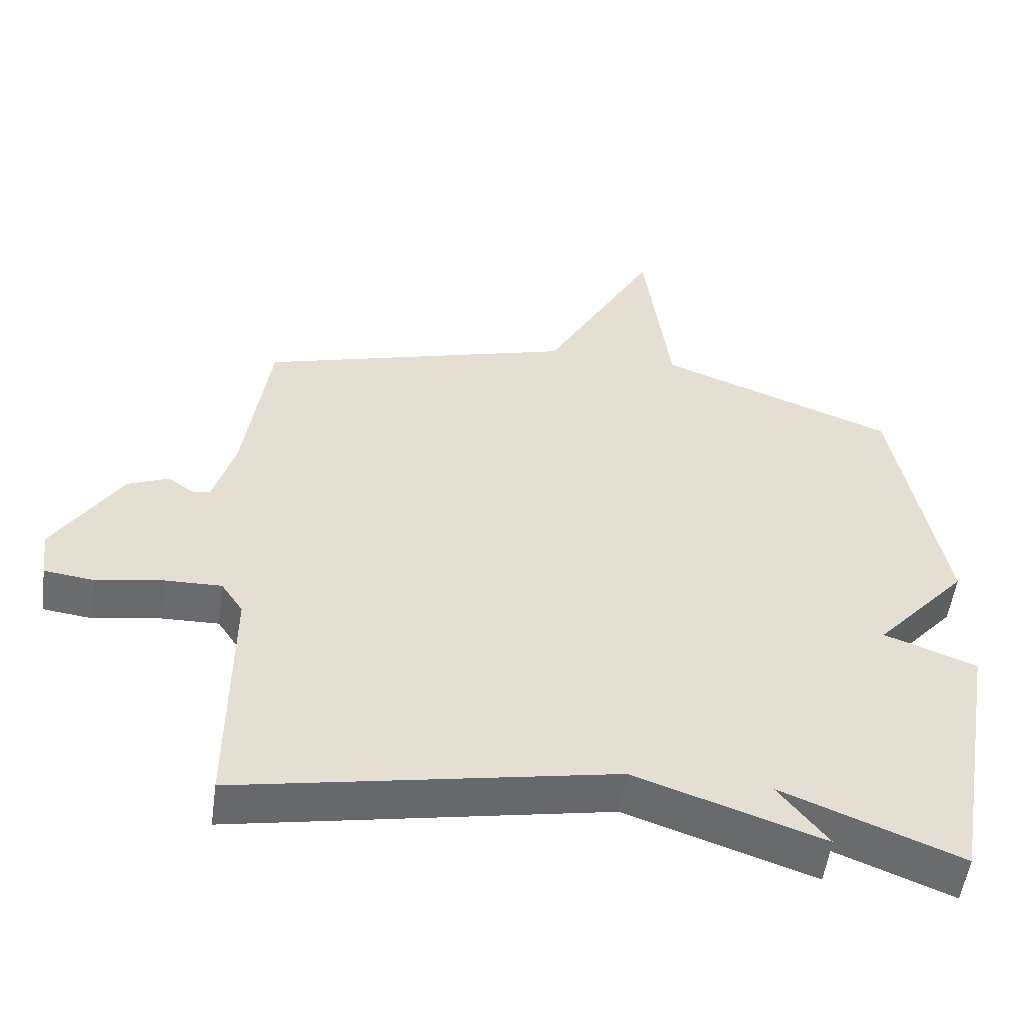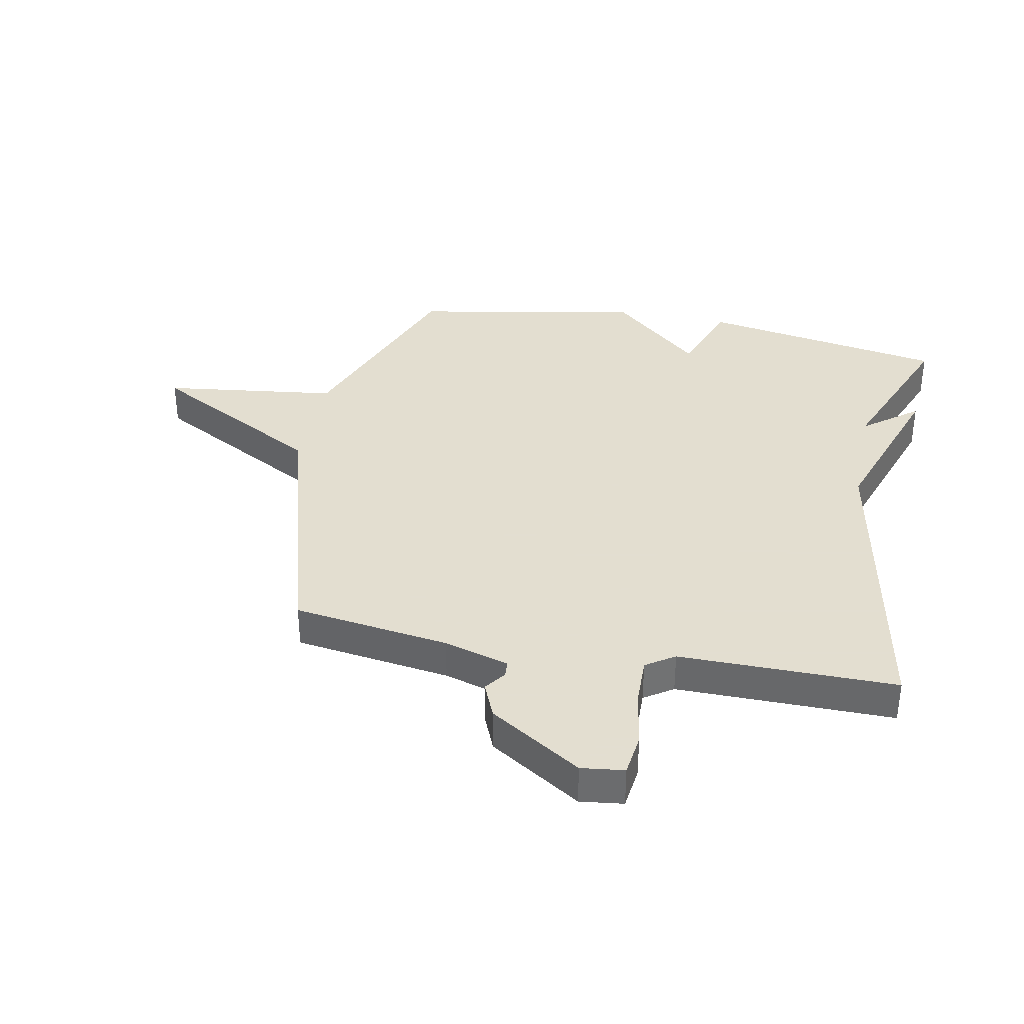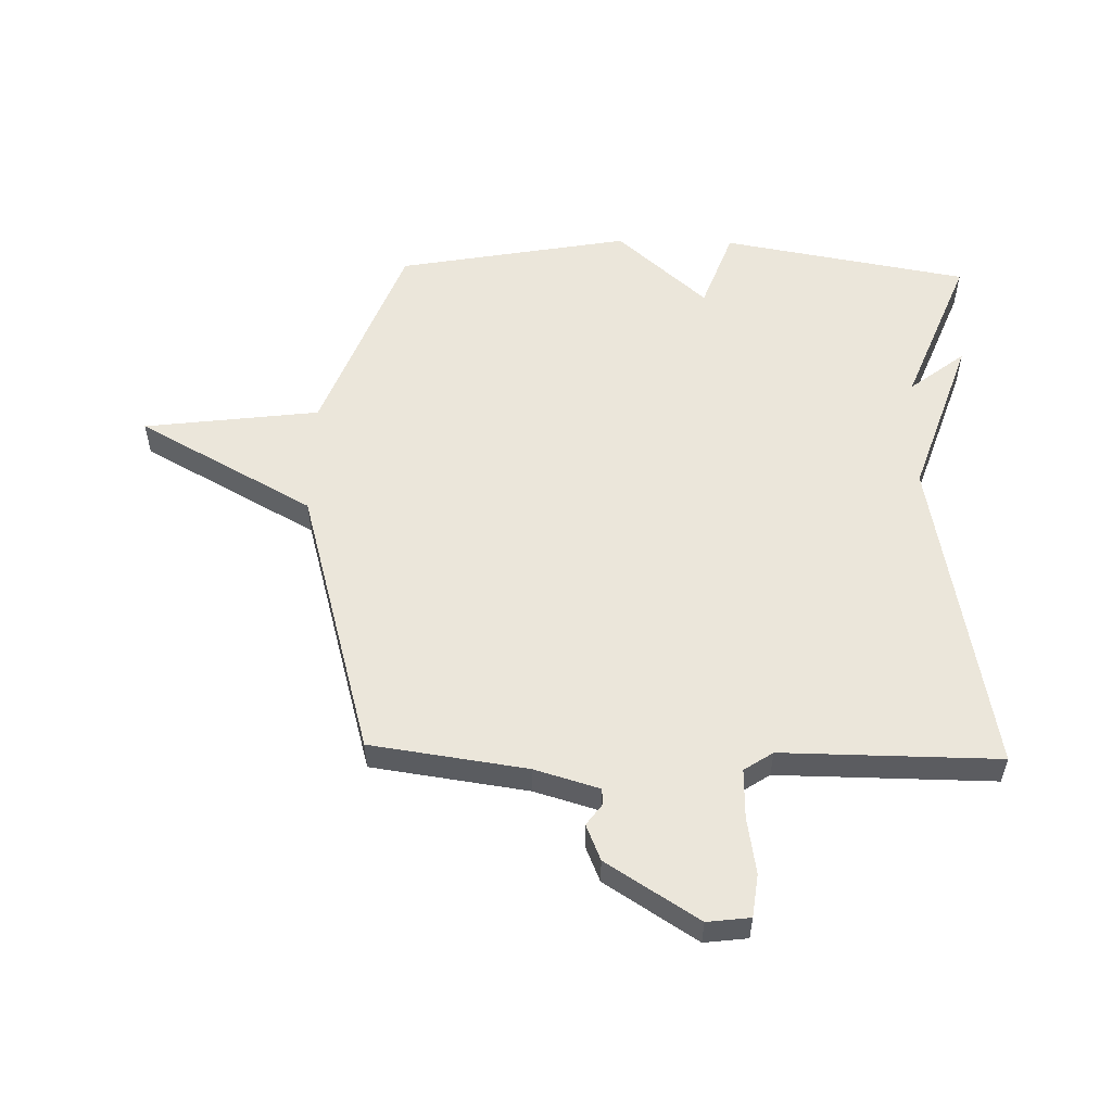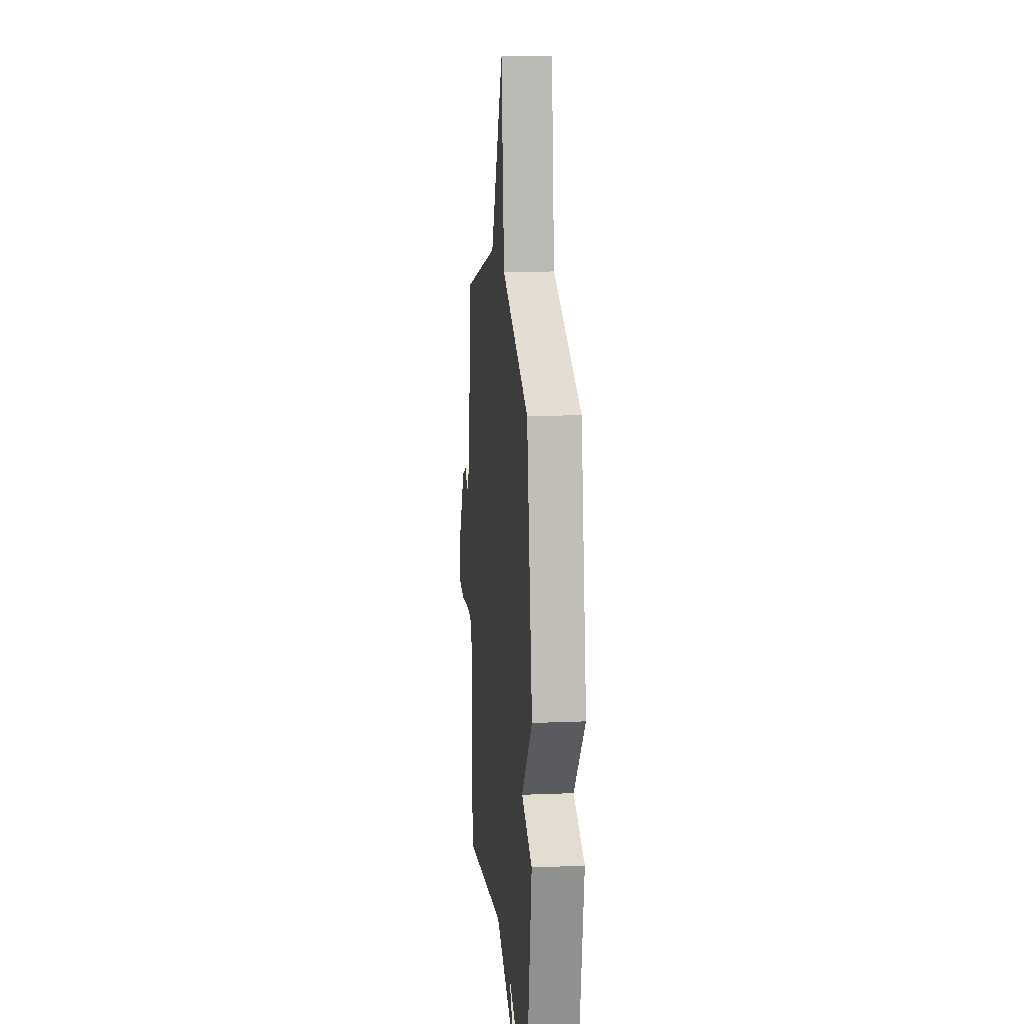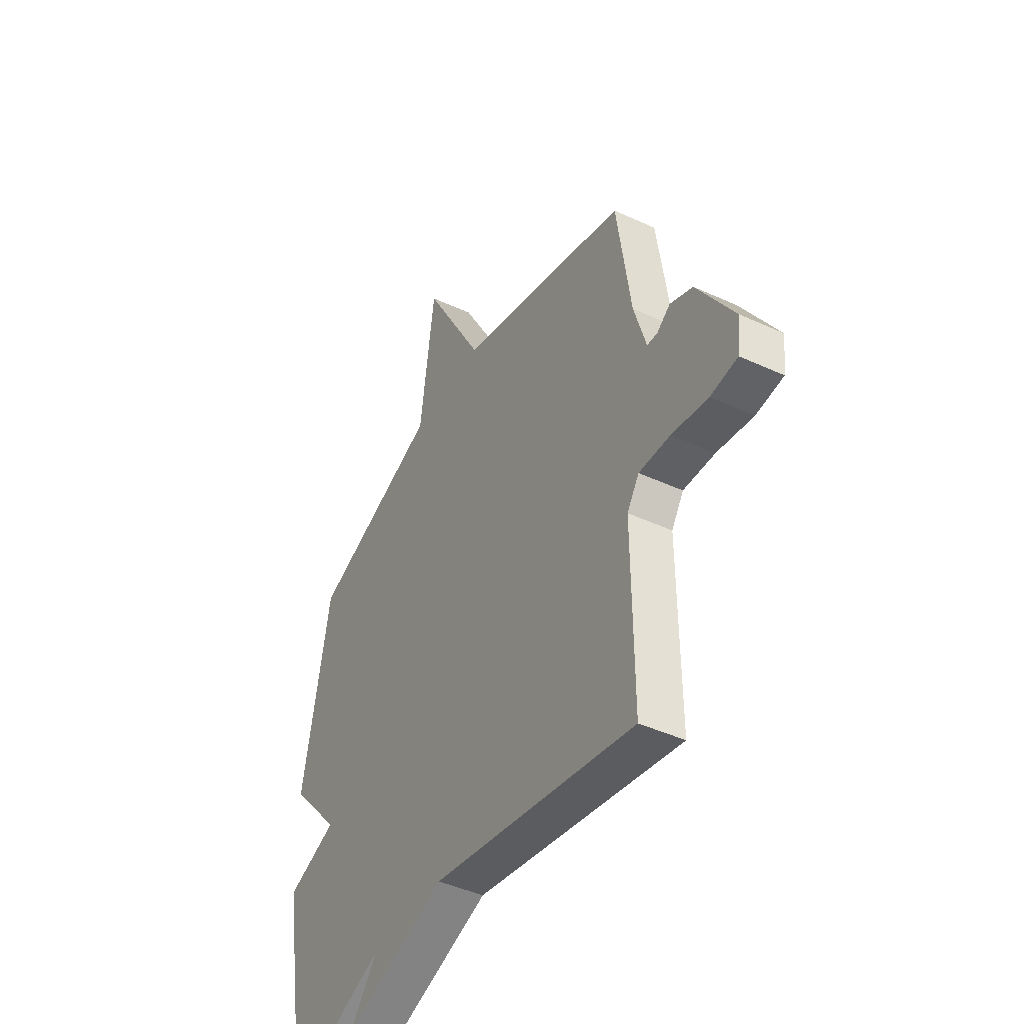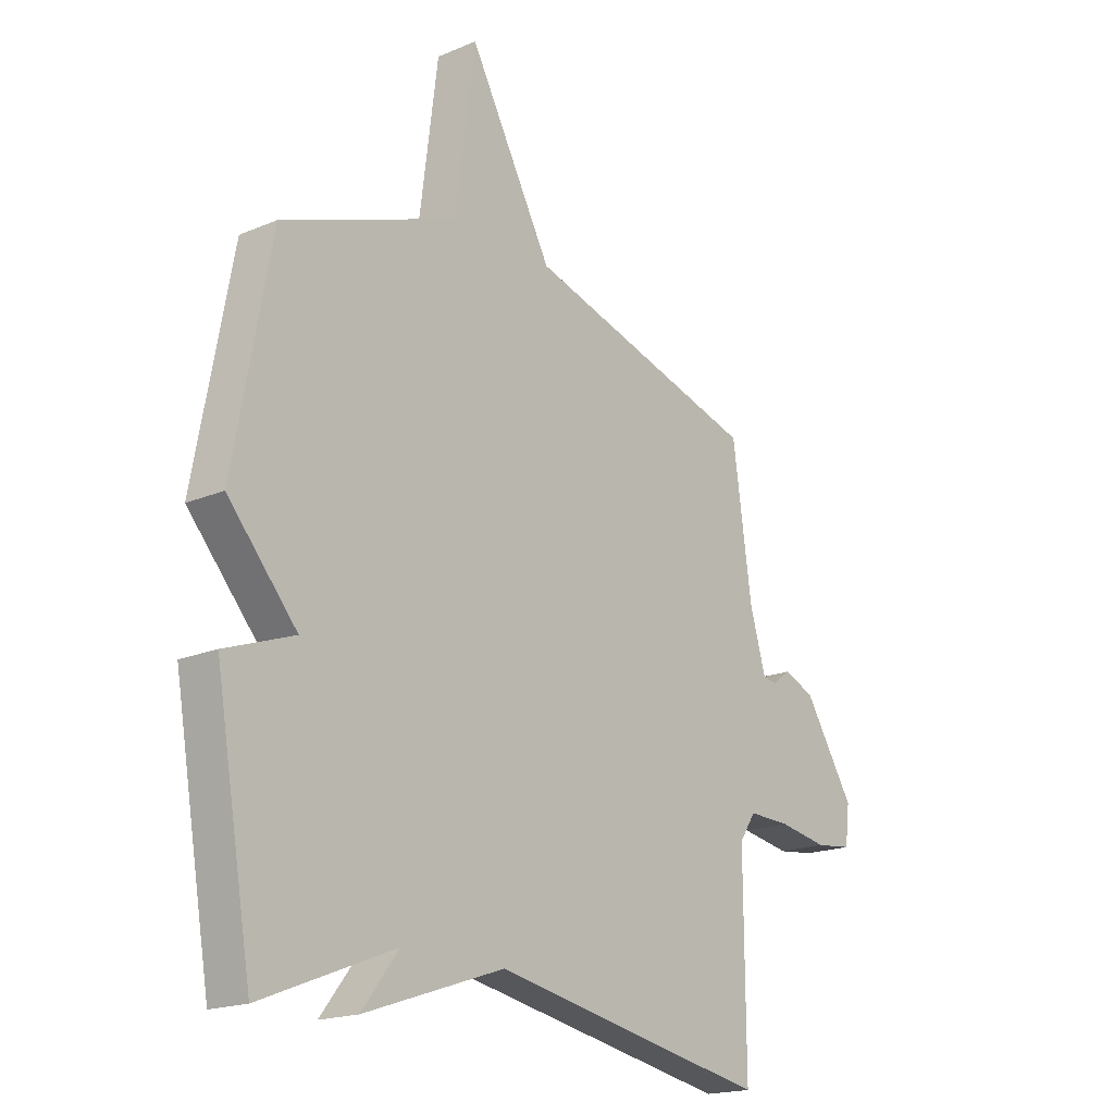
<metadata>
{"format":"obj","ext":"obj","renderer":"f3d","projection":"perspective","resolution":1024,"background":"white","views":[{"elev":-53.5,"azim":172.2,"up":"+Z"},{"elev":35.9,"azim":101.1,"up":"+Y"},{"elev":54.9,"azim":91.5,"up":"+Y"},{"elev":14.9,"azim":-95.1,"up":"+Z"},{"elev":-44.0,"azim":61.5,"up":"+Z"},{"elev":-18.5,"azim":-50.9,"up":"+Z"}]}
</metadata>
<code>
v 0.5 0.07 0.5
v 0.537 0.07 0.238
v 0.569 0.07 0.129
v 0.596 0.07 0.127
v 0.632 0.07 0.153
v 0.692 0.07 0.128
v 0.79 0.07 -0.026
v 0.781 0.07 -0.098
v 0.709 0.07 -0.107
v 0.613 0.07 -0.091
v 0.53 0.07 -0.089
v 0.498 0.07 -0.137
v 0.5 0.07 -0.5
v -0.042 0.07 -0.398
v -0.314 0.07 -0.49
v -0.242 0.07 -0.398
v -0.5 0.07 -0.5
v -0.572 0.07 -0.088
v -0.438 0.07 -0.039
v -0.572 0.07 0.112
v -0.5 0.07 0.5
v -0.158 0.07 0.629
v -0.12 0.07 0.923
v 0.042 0.07 0.629
v 0.5 0 0.5
v 0.537 0 0.238
v 0.569 0 0.129
v 0.596 0 0.127
v 0.632 0 0.153
v 0.692 0 0.128
v 0.79 0 -0.026
v 0.781 0 -0.098
v 0.709 0 -0.107
v 0.613 0 -0.091
v 0.53 0 -0.089
v 0.498 0 -0.137
v 0.5 0 -0.5
v -0.042 0 -0.398
v -0.314 0 -0.49
v -0.242 0 -0.398
v -0.5 0 -0.5
v -0.572 0 -0.088
v -0.438 0 -0.039
v -0.572 0 0.112
v -0.5 0 0.5
v -0.158 0 0.629
v -0.12 0 0.923
v 0.042 0 0.629
f 22 23 24
f 24 1 2
f 22 24 2
f 21 22 2
f 20 21 2
f 19 20 2
f 19 2 3
f 18 19 3
f 17 18 3
f 16 17 3
f 16 3 4
f 15 16 4
f 14 15 4
f 12 13 14
f 14 4 5
f 12 14 5
f 11 12 5
f 5 6 7
f 11 5 7
f 10 11 7
f 7 8 9 10
f 48 47 46
f 26 25 48
f 26 48 46
f 26 46 45
f 26 45 44
f 26 44 43
f 27 26 43
f 27 43 42
f 27 42 41
f 27 41 40
f 28 27 40
f 28 40 39
f 28 39 38
f 38 37 36
f 29 28 38
f 29 38 36
f 29 36 35
f 31 30 29
f 31 29 35
f 31 35 34
f 34 33 32 31
f 1 25 26 2
f 2 26 27 3
f 3 27 28 4
f 4 28 29 5
f 5 29 30 6
f 6 30 31 7
f 7 31 32 8
f 8 32 33 9
f 9 33 34 10
f 10 34 35 11
f 11 35 36 12
f 12 36 37 13
f 13 37 38 14
f 14 38 39 15
f 15 39 40 16
f 16 40 41 17
f 17 41 42 18
f 18 42 43 19
f 19 43 44 20
f 20 44 45 21
f 21 45 46 22
f 22 46 47 23
f 23 47 48 24
f 24 48 25 1

</code>
